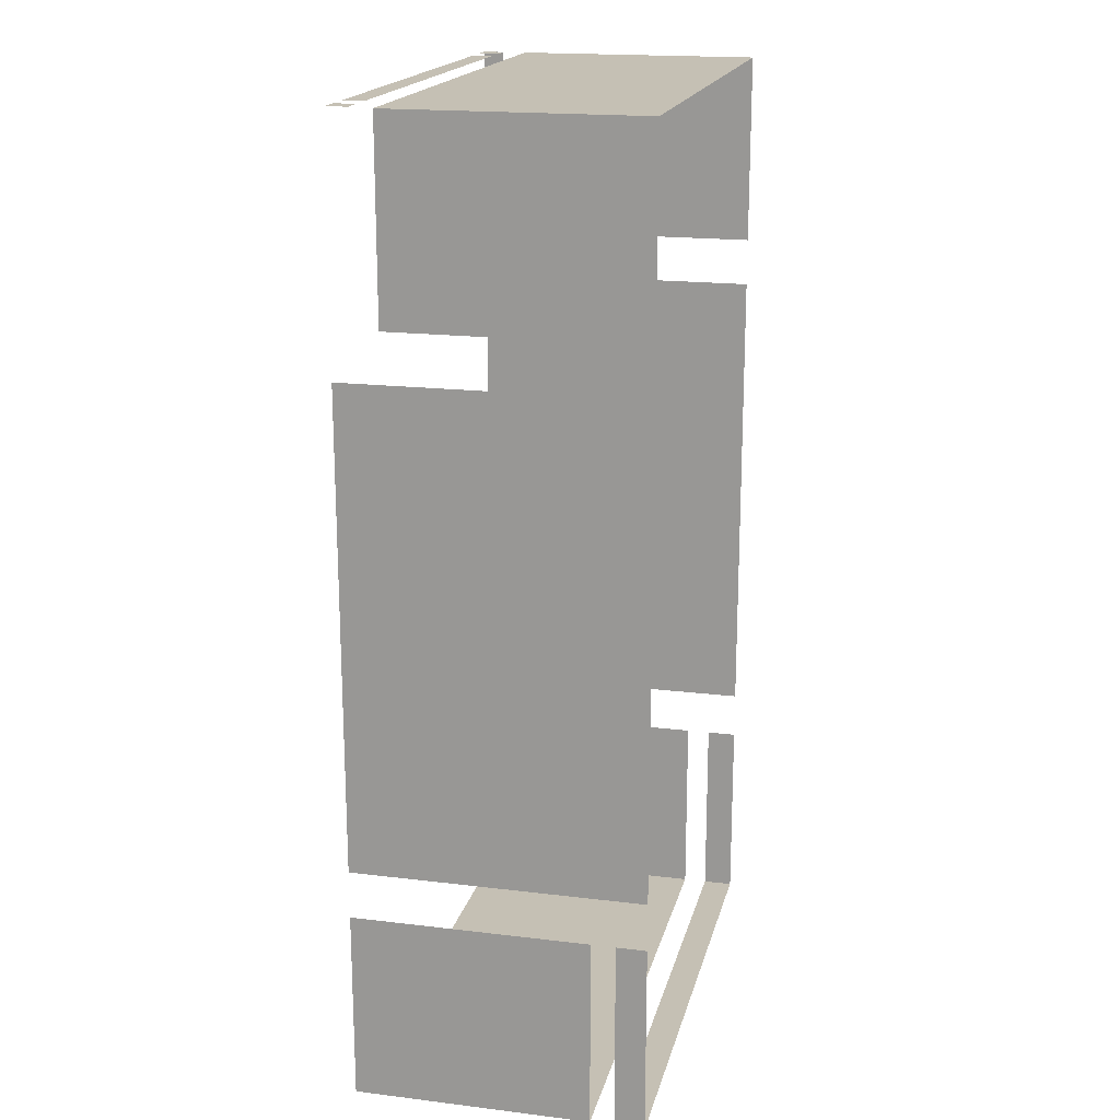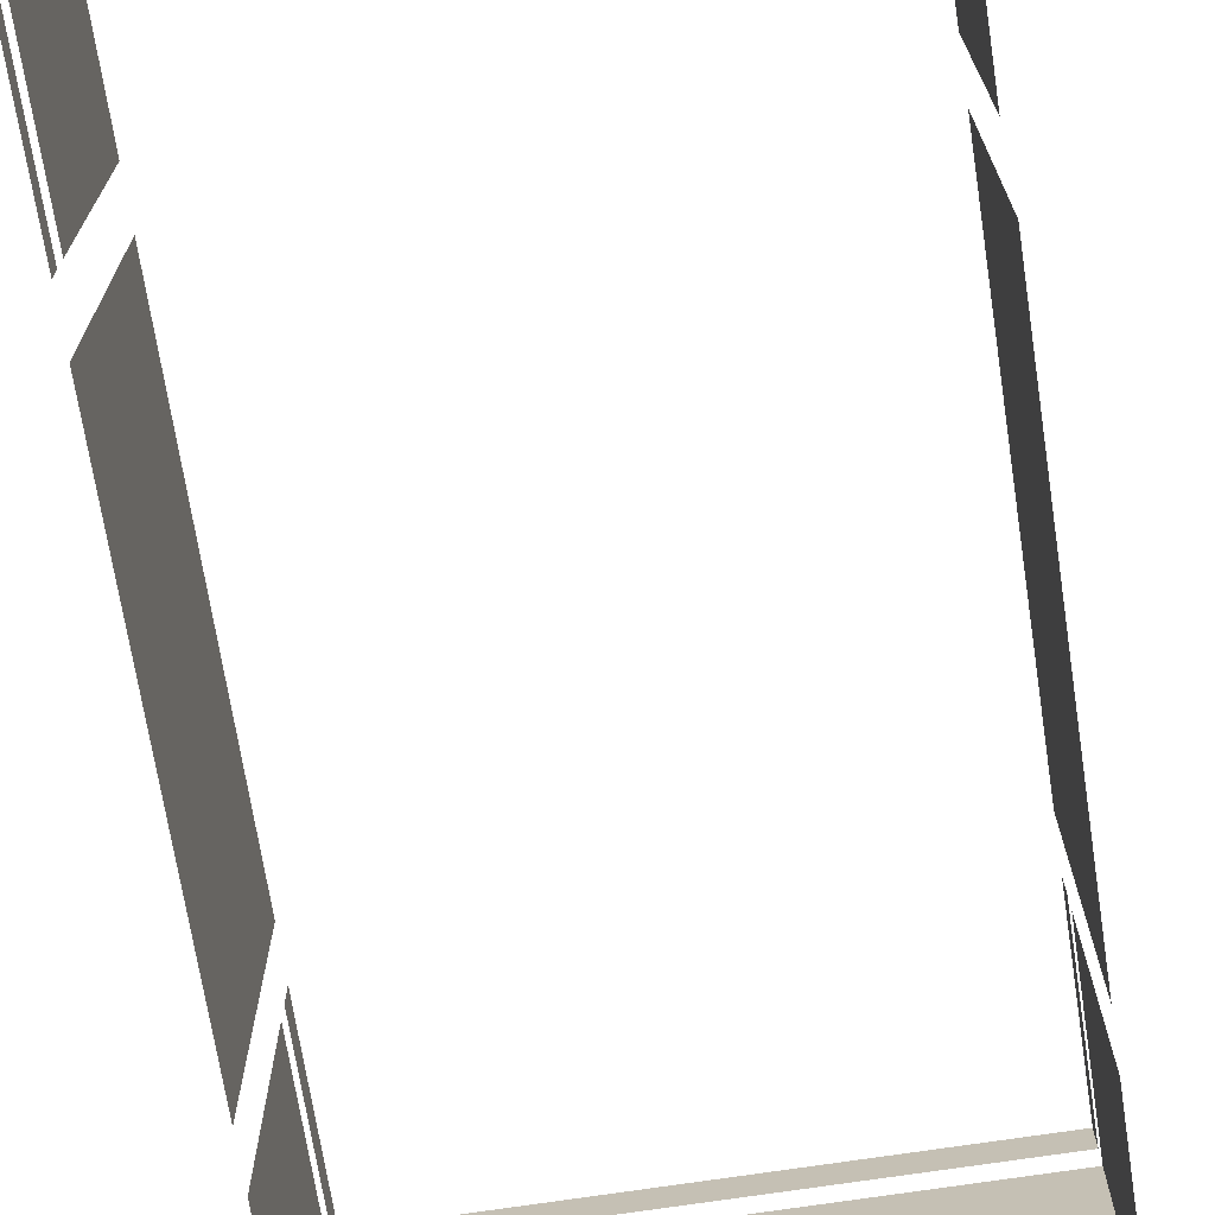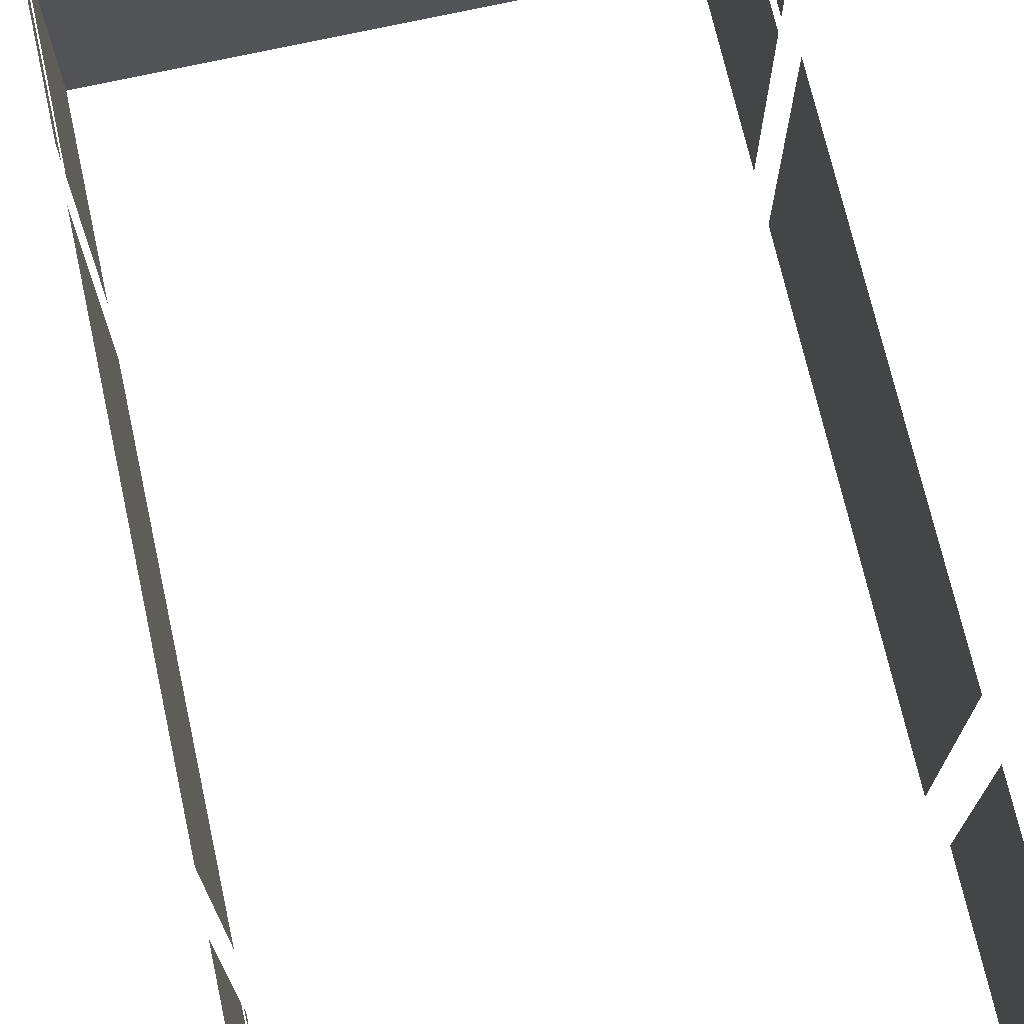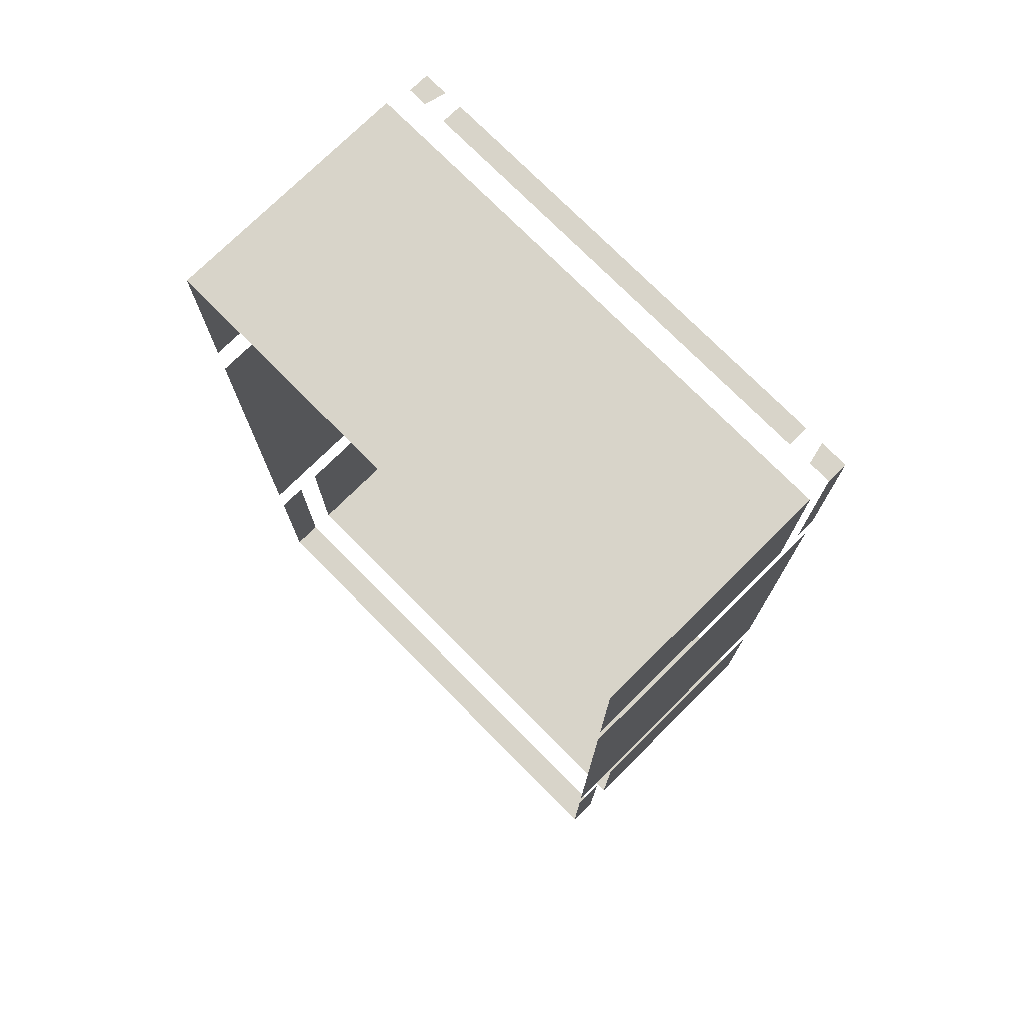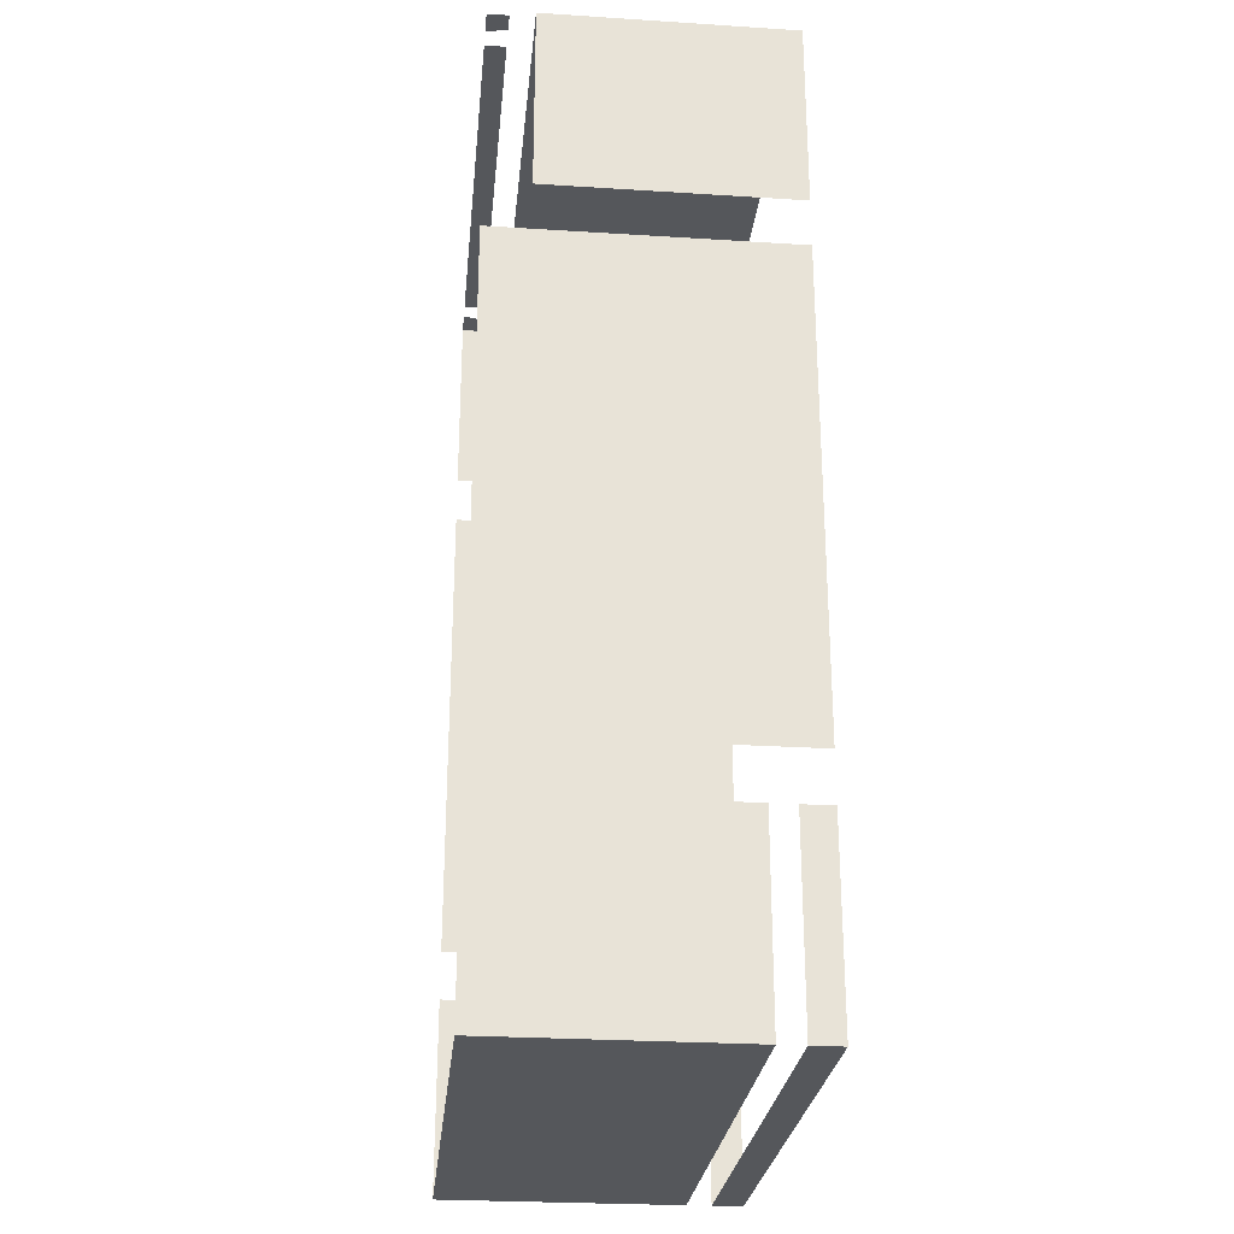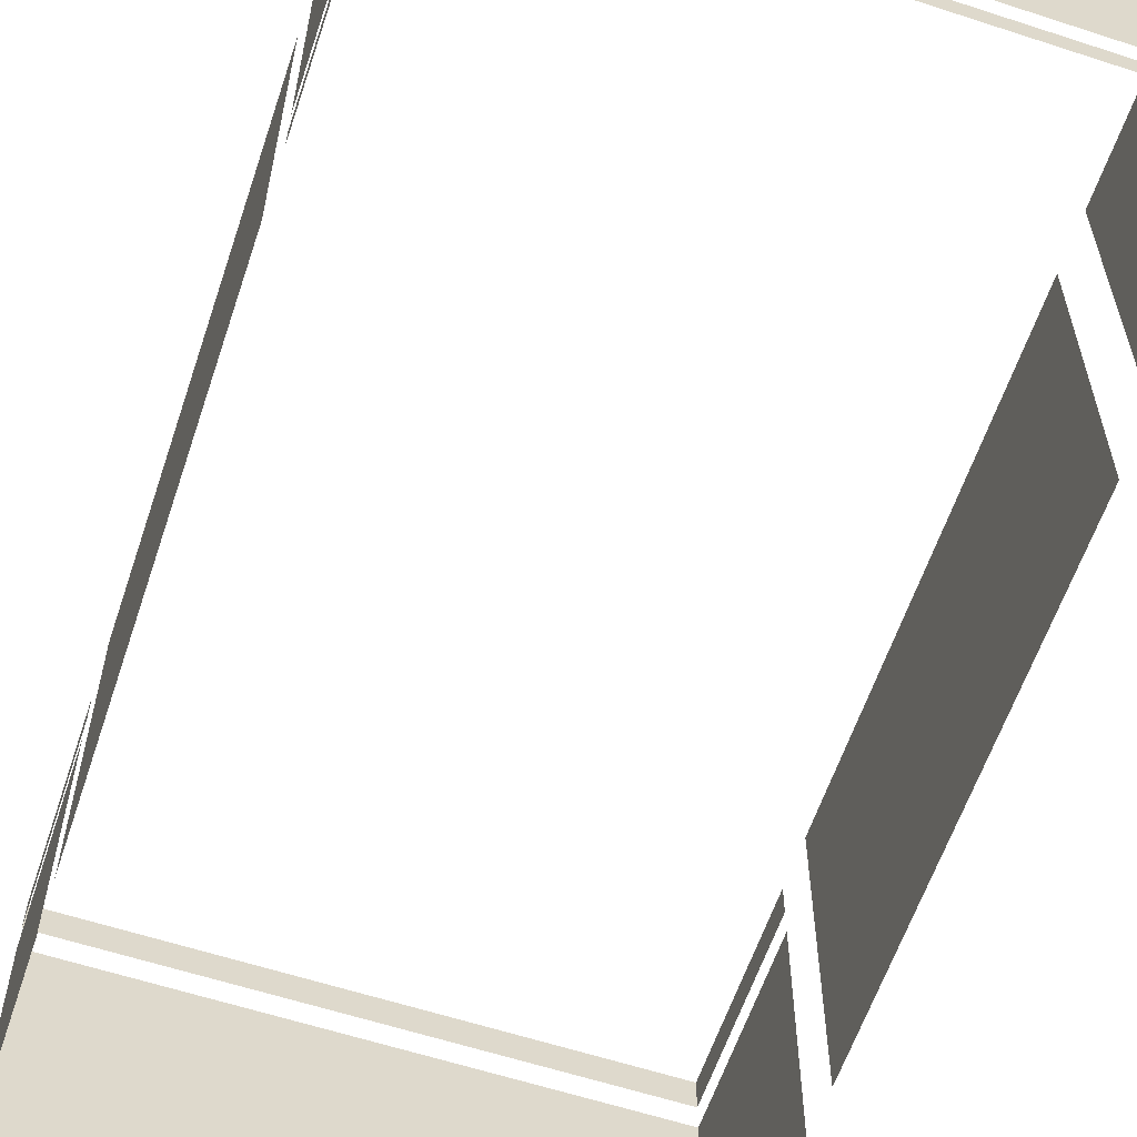
<metadata>
{"format":"obj","ext":"obj","renderer":"f3d","projection":"perspective","resolution":1024,"background":"white","views":[{"elev":18.4,"azim":103.2,"up":"+Z"},{"elev":-70.1,"azim":8.8,"up":"+Y"},{"elev":71.3,"azim":-12.6,"up":"+Y"},{"elev":75.1,"azim":-134.7,"up":"+Z"},{"elev":-26.6,"azim":84.3,"up":"+Z"},{"elev":-60.2,"azim":-18.5,"up":"+Y"}]}
</metadata>
<code>
v -2600 -138 -7484
v -2616 -138 -7484
v -2613 -124 -7484
v -2600 -138 -7484
v -2613 -124 -7484
v -2600 -124 -7484
v -2629 -138 -7484
v -2917 -138 -7484
v -2917 -124 -7484
v -2629 -138 -7484
v -2917 -124 -7484
v -2629 -124 -7484
v -2948 -138 -7612
v -2948 -124 -7612
v -2948 -124 -7484
v -2948 -138 -7612
v -2948 -124 -7484
v -2948 -138 -7484
v -2930 -138 -7484
v -2948 -138 -7484
v -2948 -124 -7484
v -2930 -138 -7484
v -2948 -124 -7484
v -2933 -124 -7484
v -2948 -108 -7612
v -2948 56 -7612
v -2948 56 -7484
v -2948 -108 -7612
v -2948 56 -7484
v -2948 -108 -7484
v -2948 -108 -7484
v -2948 56 -7484
v -2596 56 -7484
v -2948 -108 -7484
v -2596 56 -7484
v -2596 -108 -7484
v -2596 -108 -7612
v -2596 -108 -7484
v -2596 56 -7484
v -2596 -108 -7612
v -2596 56 -7484
v -2596 56 -7612
v -2596 -100 -7644
v -2596 -46.67 -7644
v -2596 -14.67 -7644
v -2596 -100 -7644
v -2596 -14.67 -7644
v -2596 -84 -7852
v -2596 -100 -7644
v -2596 -84 -7852
v -2596 -138 -7852
v -2596 -100 -7644
v -2596 -138 -7852
v -2596 -138 -7644
v -2596 -138 -8014
v -2596 -138 -7996
v -2596 -132 -7996
v -2596 -84 -7852
v -2596 -121.3 -7964
v -2596 -138 -7964
v -2596 -84 -7852
v -2596 -138 -7964
v -2596 -138 -7852
v -2756 46.67 -8124
v -2756 36 -8124
v -2596 36 -8124
v -2756 46.67 -8124
v -2596 36 -8124
v -2596 56 -8124
v -2756 46.67 -8124
v -2596 56 -8124
v -2756 56 -8124
v -2756 -138 -8124
v -2596 -138 -8124
v -2596 20 -8124
v -2756 -138 -8124
v -2596 20 -8124
v -2756 20 -8124
v -2596 36 -7996
v -2596 56 -7996
v -2596 56 -8124
v -2596 36 -7996
v -2596 56 -8124
v -2596 36 -8124
v -2596 -138 -8124
v -2596 -138 -8014
v -2596 -132 -7996
v -2596 -138 -8124
v -2596 -132 -7996
v -2596 20 -7996
v -2596 -138 -8124
v -2596 20 -7996
v -2596 20 -8124
v -2596 -84 -7852
v -2596 -14.67 -7644
v -2596 56 -7644
v -2596 -84 -7852
v -2596 56 -7644
v -2596 56 -7964
v -2596 -84 -7852
v -2596 56 -7964
v -2596 30.67 -7964
v -2596 -84 -7852
v -2596 30.67 -7964
v -2596 -64 -7964
v -2596 -84 -7852
v -2596 -64 -7964
v -2596 -117.3 -7964
v -2596 -84 -7852
v -2596 -117.3 -7964
v -2596 -121.3 -7964
v -2784 46.67 -8124
v -2784 36 -8124
v -2756 36 -8124
v -2784 46.67 -8124
v -2756 36 -8124
v -2756 46.67 -8124
v -2784 4 -8124
v -2784 -44 -8124
v -2784 -138 -8124
v -2784 4 -8124
v -2784 -138 -8124
v -2756 -138 -8124
v -2784 4 -8124
v -2756 -138 -8124
v -2756 20 -8124
v -2784 4 -8124
v -2756 20 -8124
v -2784 20 -8124
v -2784 46.67 -8124
v -2756 46.67 -8124
v -2756 56 -8124
v -2784 46.67 -8124
v -2756 56 -8124
v -2784 56 -8124
v -2916 -44 -8124
v -2916 -138 -8124
v -2784 -138 -8124
v -2916 -44 -8124
v -2784 -138 -8124
v -2784 -44 -8124
v -2916 4 -8124
v -2916 -44 -8124
v -2784 -44 -8124
v -2916 4 -8124
v -2784 -44 -8124
v -2784 4 -8124
v -2916 4 -8124
v -2784 4 -8124
v -2784 20 -8124
v -2916 4 -8124
v -2784 20 -8124
v -2916 20 -8124
v -2916 36 -8124
v -2784 36 -8124
v -2784 46.67 -8124
v -2916 36 -8124
v -2784 46.67 -8124
v -2784 56 -8124
v -2916 36 -8124
v -2784 56 -8124
v -2916 56 -8124
v -2948 -124 -7964
v -2948 -6.667 -7964
v -2948 -113.3 -7644
v -2948 -124 -7964
v -2948 -113.3 -7644
v -2948 -138 -7644
v -2948 -124 -7964
v -2948 -138 -7644
v -2948 -138 -7964
v -2948 -6.667 -7964
v -2948 29.33 -7964
v -2948 56 -7964
v -2948 -6.667 -7964
v -2948 56 -7964
v -2948 56 -7644
v -2948 -6.667 -7964
v -2948 56 -7644
v -2948 -41 -7644
v -2948 -6.667 -7964
v -2948 -41 -7644
v -2948 -45 -7644
v -2948 -6.667 -7964
v -2948 -45 -7644
v -2948 -77.33 -7644
v -2948 -6.667 -7964
v -2948 -77.33 -7644
v -2948 -113.3 -7644
v -2948 4.001 -7996
v -2948 -124 -7996
v -2948 -138 -7996
v -2948 4.001 -7996
v -2948 -138 -7996
v -2948 -138 -8124
v -2948 4.001 -7996
v -2948 -138 -8124
v -2948 20 -8124
v -2948 4.001 -7996
v -2948 20 -8124
v -2948 20 -7996
v -2916 -138 -8124
v -2916 -44 -8124
v -2916 4 -8124
v -2916 -138 -8124
v -2916 4 -8124
v -2916 20 -8124
v -2916 -138 -8124
v -2916 20 -8124
v -2948 20 -8124
v -2916 -138 -8124
v -2948 20 -8124
v -2948 -138 -8124
v -2948 40 -7996
v -2948 36 -7996
v -2948 36 -8124
v -2948 40 -7996
v -2948 36 -8124
v -2948 56 -8124
v -2948 40 -7996
v -2948 56 -8124
v -2948 56 -7996
v -2916 36 -8124
v -2916 56 -8124
v -2948 56 -8124
v -2916 36 -8124
v -2948 56 -8124
v -2948 36 -8124
f 1 2 3
f 4 5 6
f 7 8 9
f 10 11 12
f 13 14 15
f 16 17 18
f 19 20 21
f 22 23 24
f 25 26 27
f 28 29 30
f 31 32 33
f 34 35 36
f 37 38 39
f 40 41 42
f 43 44 45
f 46 47 48
f 49 50 51
f 52 53 54
f 55 56 57
f 58 59 60
f 61 62 63
f 64 65 66
f 67 68 69
f 70 71 72
f 73 74 75
f 76 77 78
f 79 80 81
f 82 83 84
f 85 86 87
f 88 89 90
f 91 92 93
f 94 95 96
f 97 98 99
f 100 101 102
f 103 104 105
f 106 107 108
f 109 110 111
f 112 113 114
f 115 116 117
f 118 119 120
f 121 122 123
f 124 125 126
f 127 128 129
f 130 131 132
f 133 134 135
f 136 137 138
f 139 140 141
f 142 143 144
f 145 146 147
f 148 149 150
f 151 152 153
f 154 155 156
f 157 158 159
f 160 161 162
f 163 164 165
f 166 167 168
f 169 170 171
f 172 173 174
f 175 176 177
f 178 179 180
f 181 182 183
f 184 185 186
f 187 188 189
f 190 191 192
f 193 194 195
f 196 197 198
f 199 200 201
f 202 203 204
f 205 206 207
f 208 209 210
f 211 212 213
f 214 215 216
f 217 218 219
f 220 221 222
f 223 224 225
f 226 227 228

</code>
